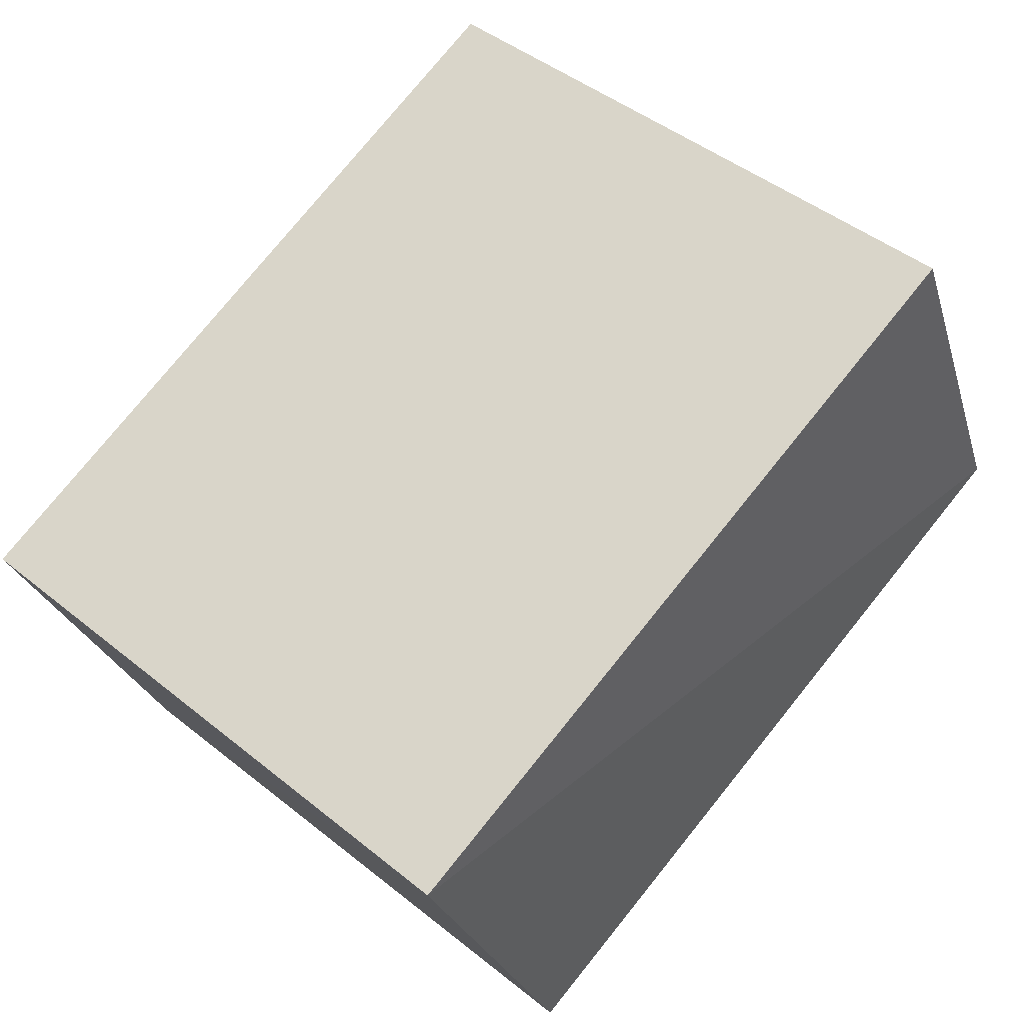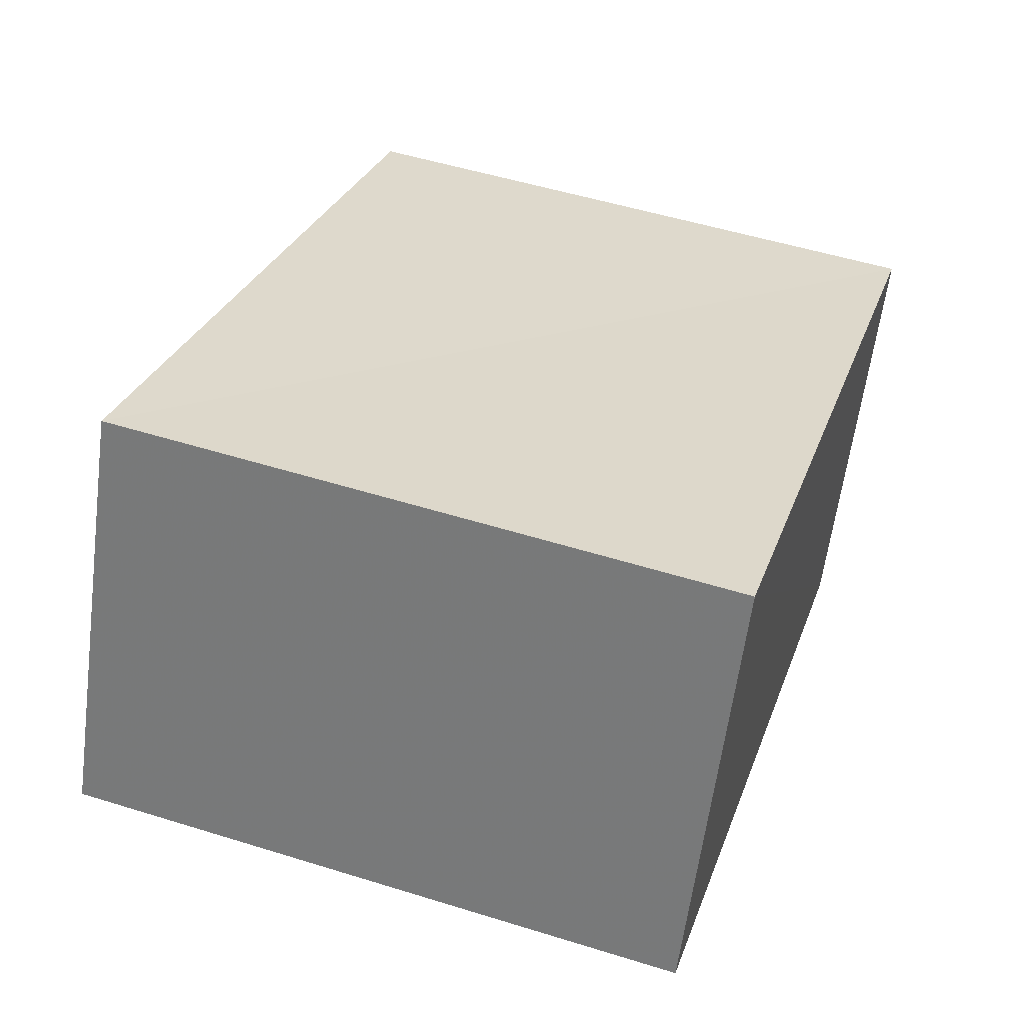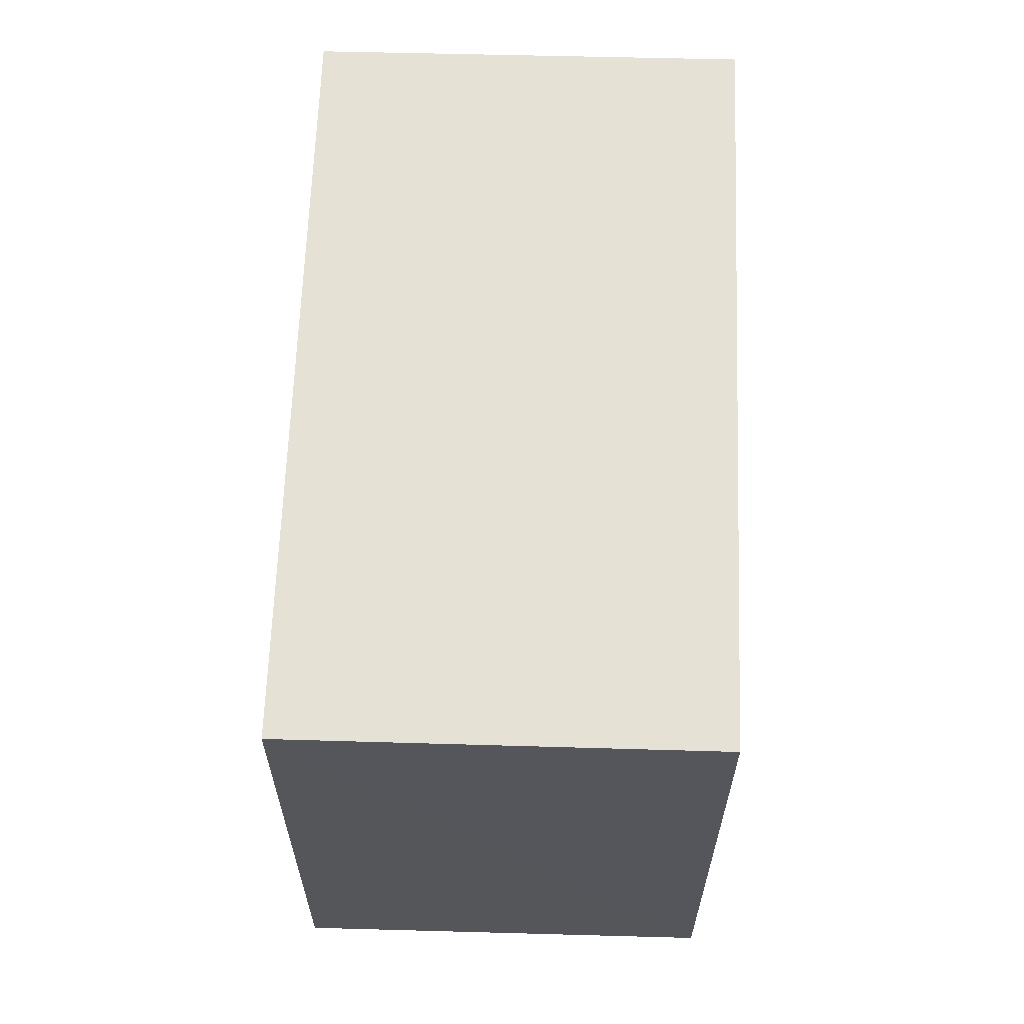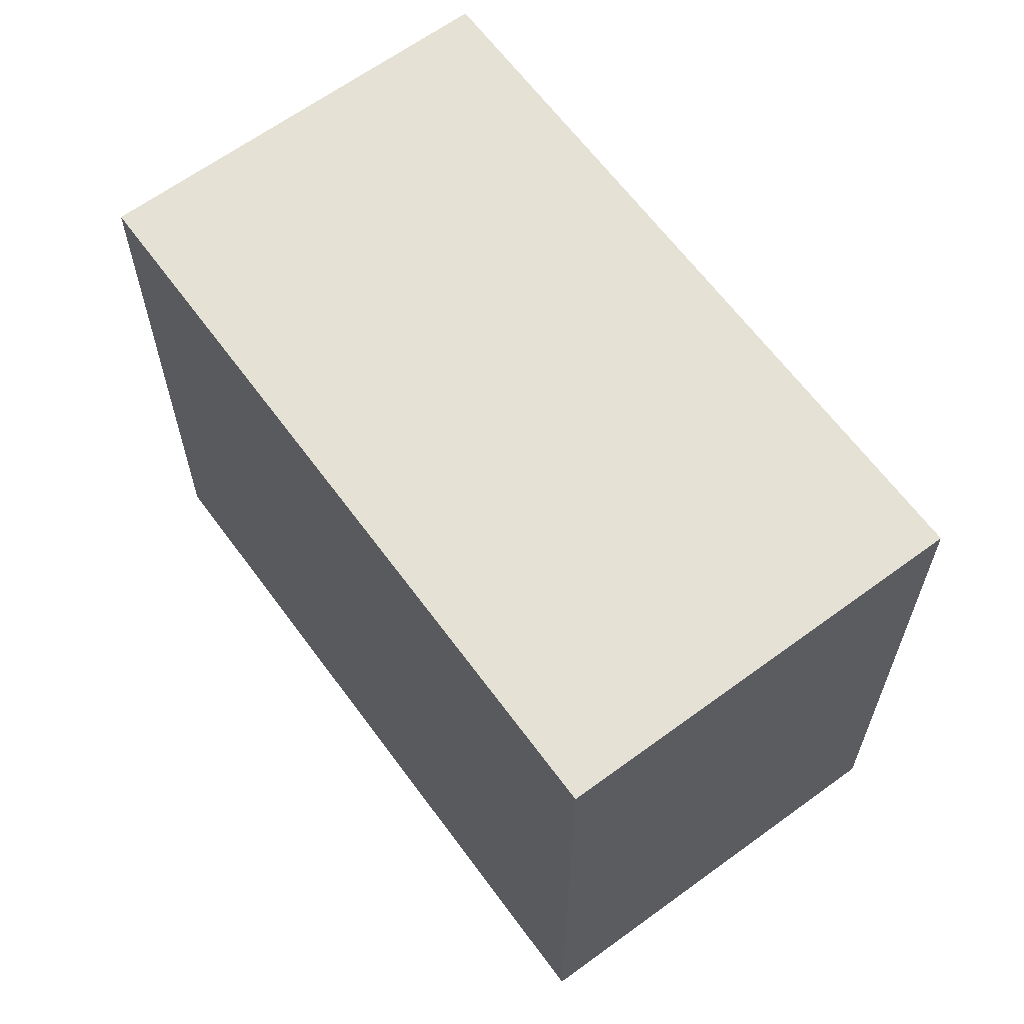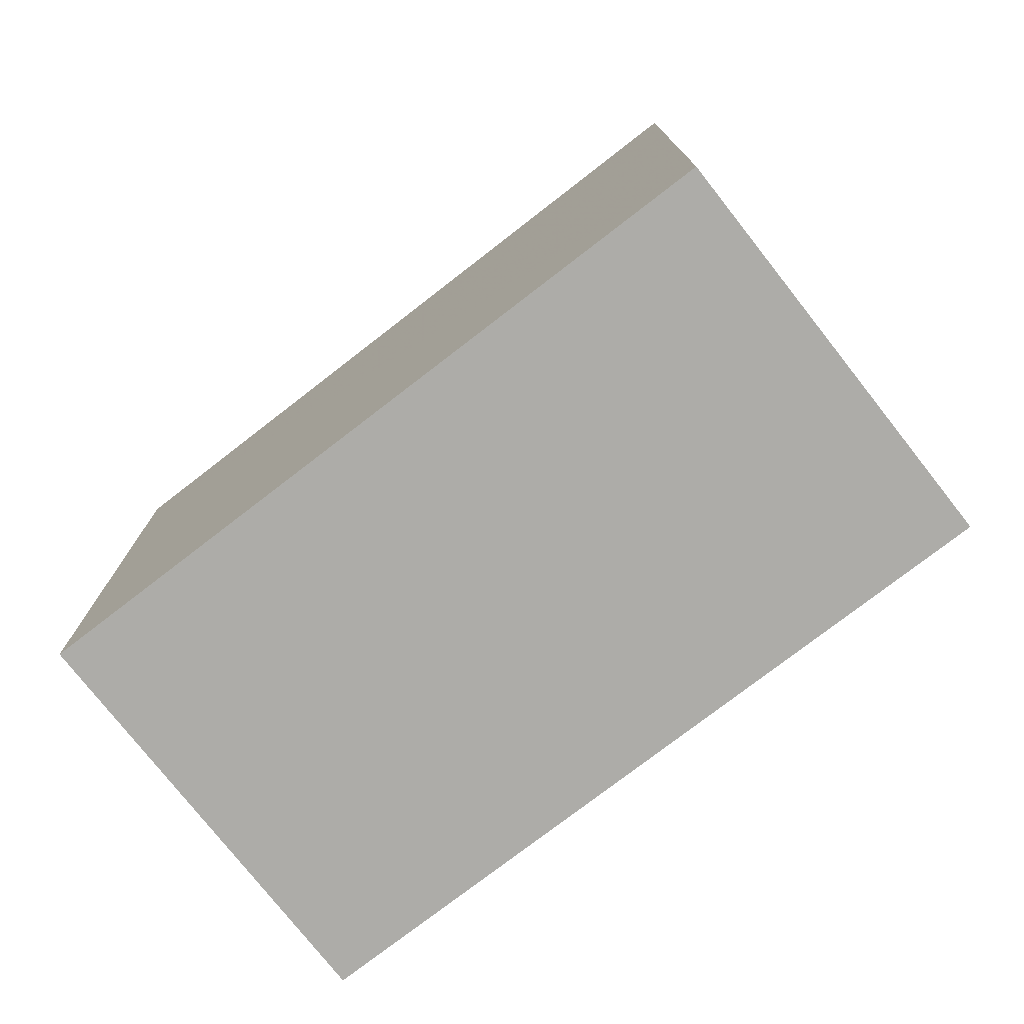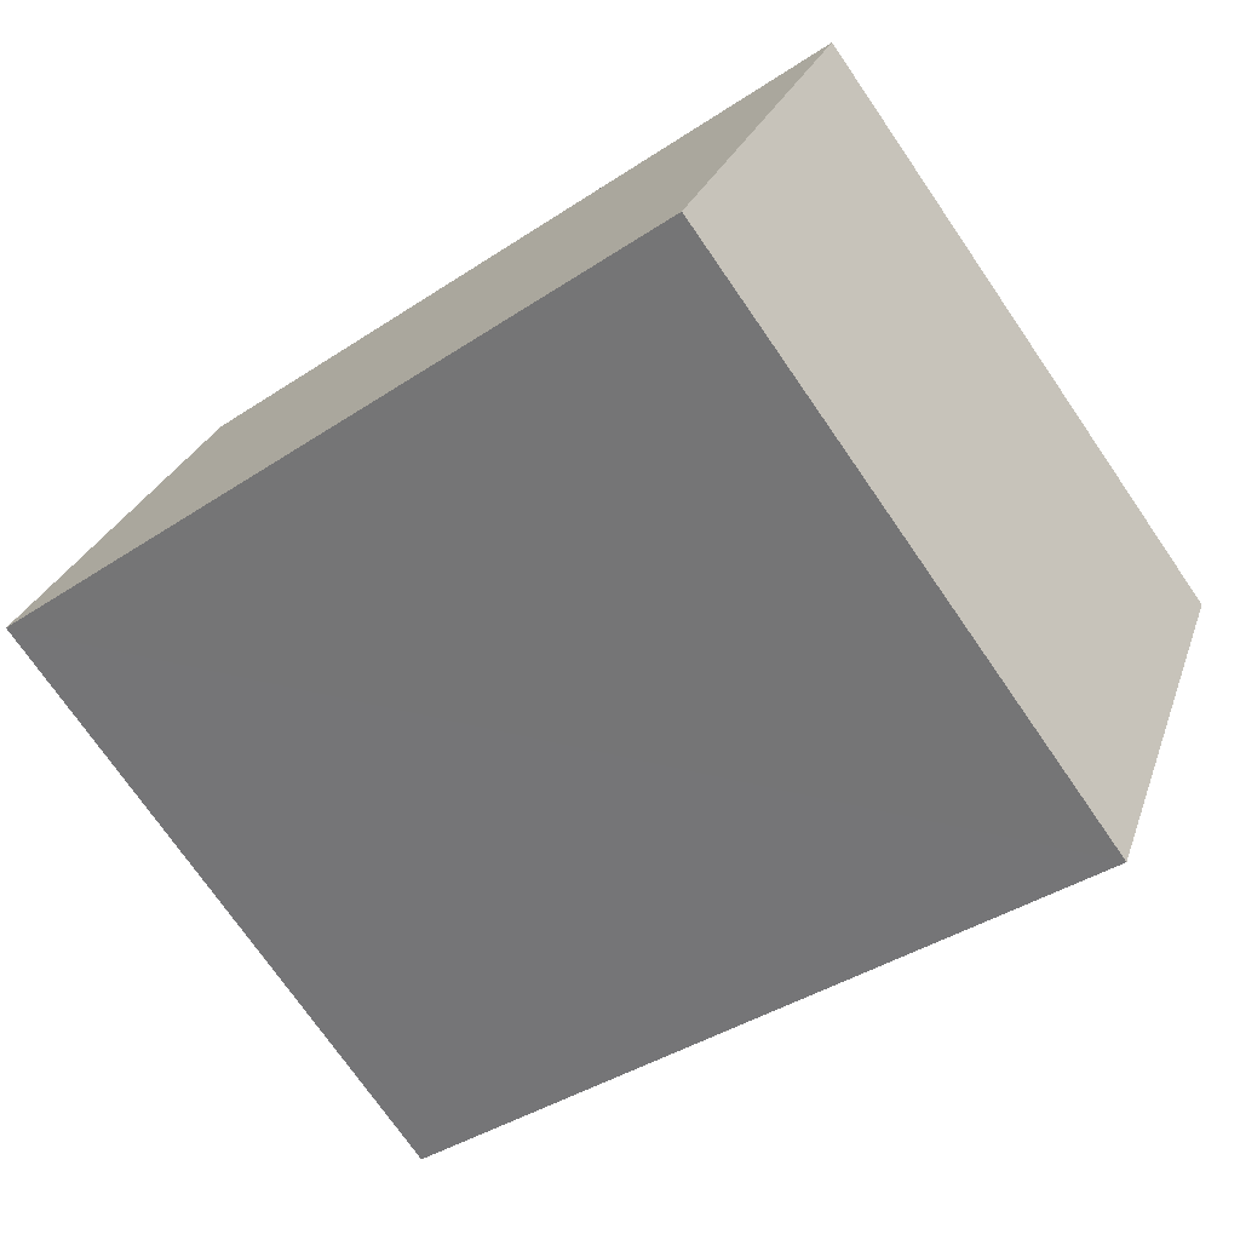
<metadata>
{"format":"obj","ext":"obj","renderer":"f3d","projection":"perspective","resolution":1024,"background":"white","views":[{"elev":46.0,"azim":-47.3,"up":"+Y"},{"elev":52.1,"azim":108.5,"up":"+Y"},{"elev":63.8,"azim":-65.2,"up":"+Z"},{"elev":63.1,"azim":-103.7,"up":"+Z"},{"elev":-76.7,"azim":60.2,"up":"+Z"},{"elev":-73.8,"azim":-145.3,"up":"+Y"}]}
</metadata>
<code>
v 8.559e+04 4.466e+05 -0.475
v 8.559e+04 4.466e+05 -0.475
v 8.559e+04 4.466e+05 -0.475
v 8.559e+04 4.466e+05 -0.475
v 8.559e+04 4.466e+05 2.007
v 8.559e+04 4.466e+05 2.033
v 8.559e+04 4.466e+05 2.009
v 8.559e+04 4.466e+05 1.983
f 1 2 3 4
f 5 1 4 6
f 6 4 3 7
f 7 3 2 8
f 8 2 1 5
f 8 5 6 7

</code>
